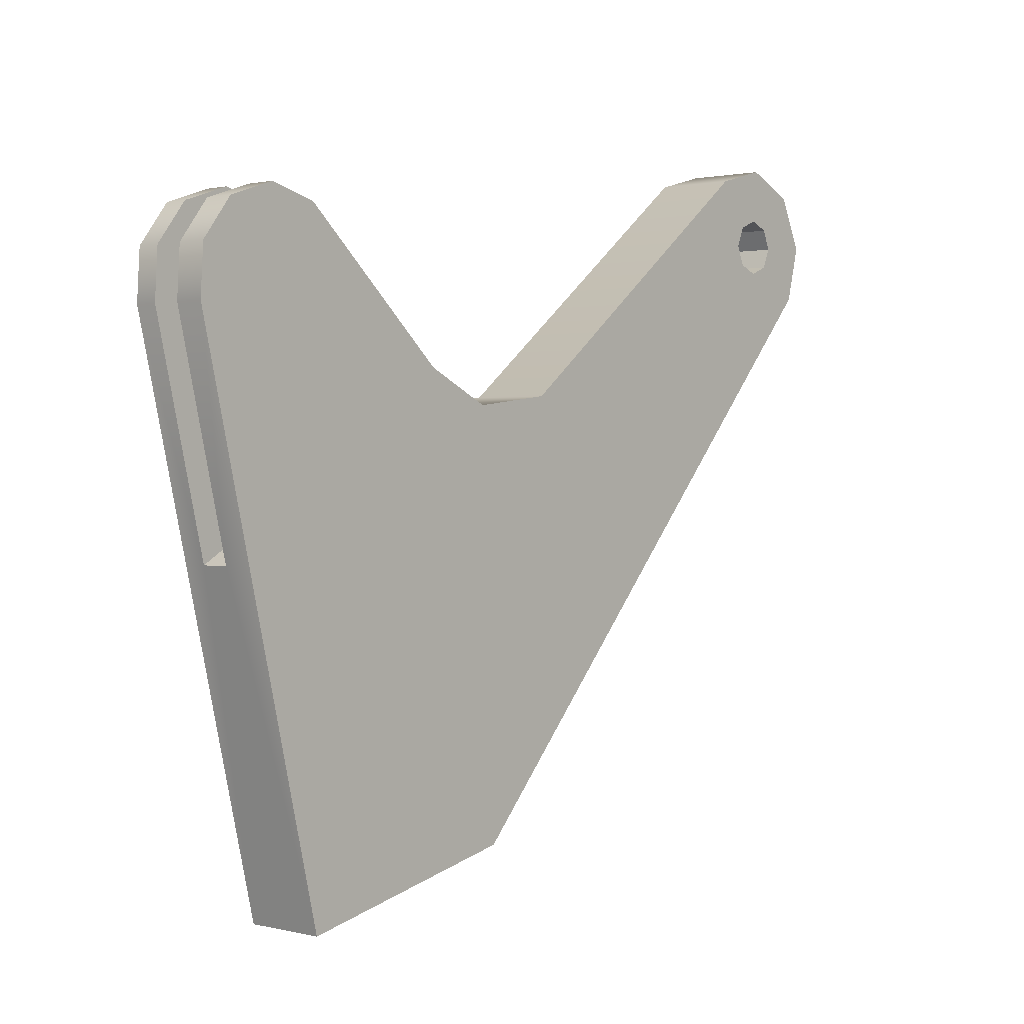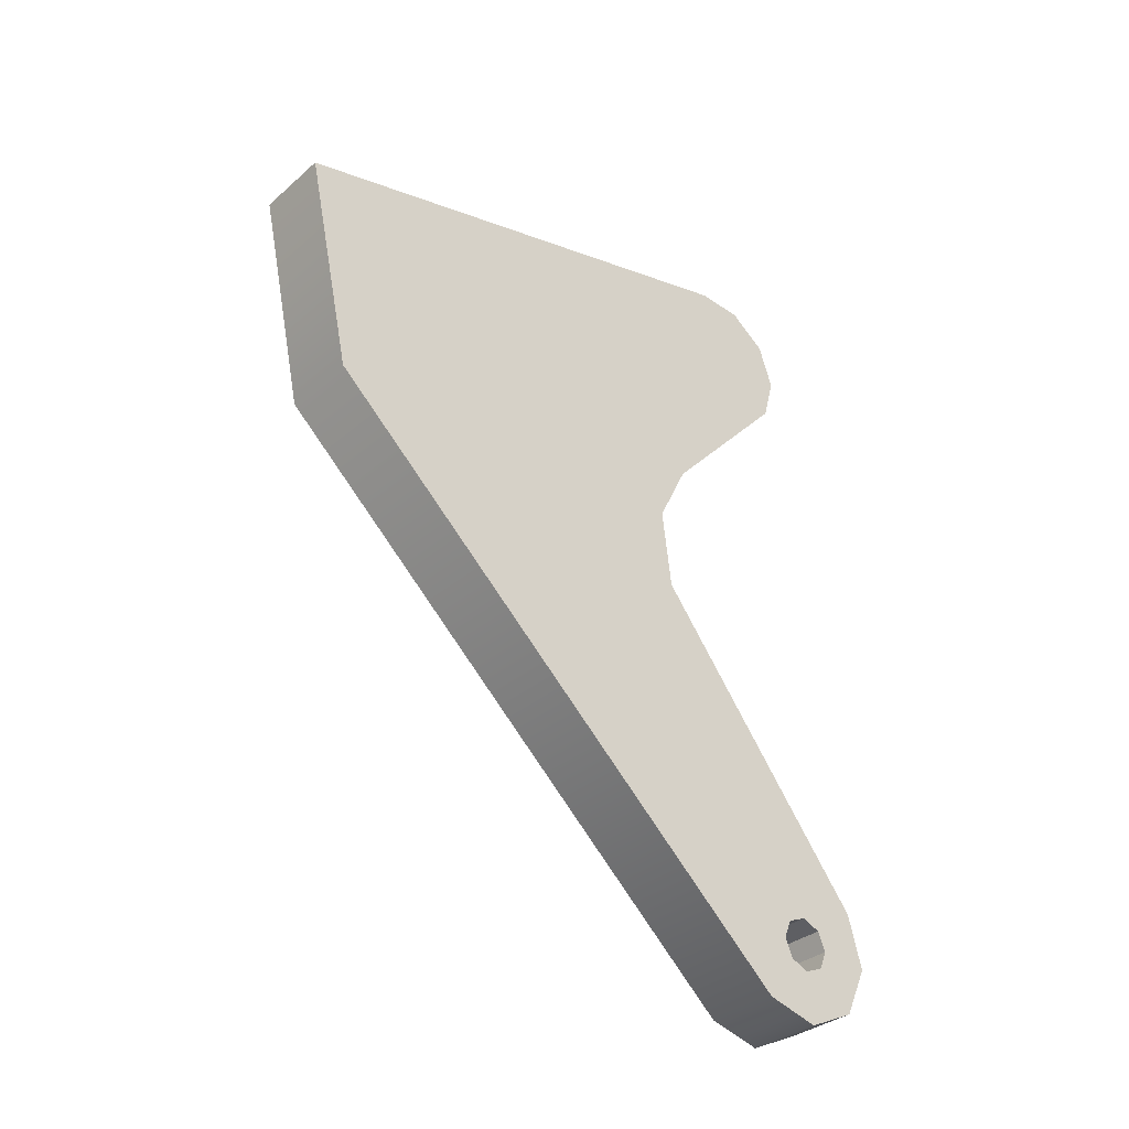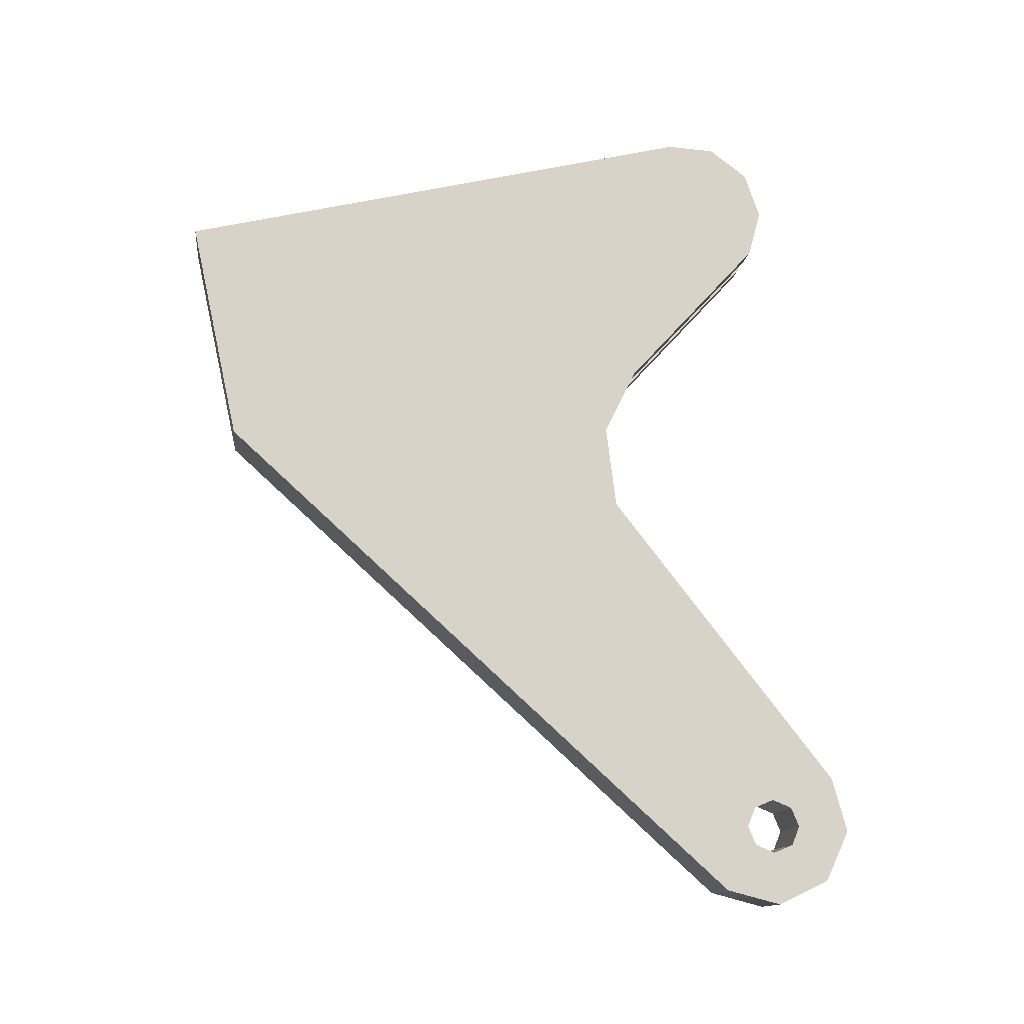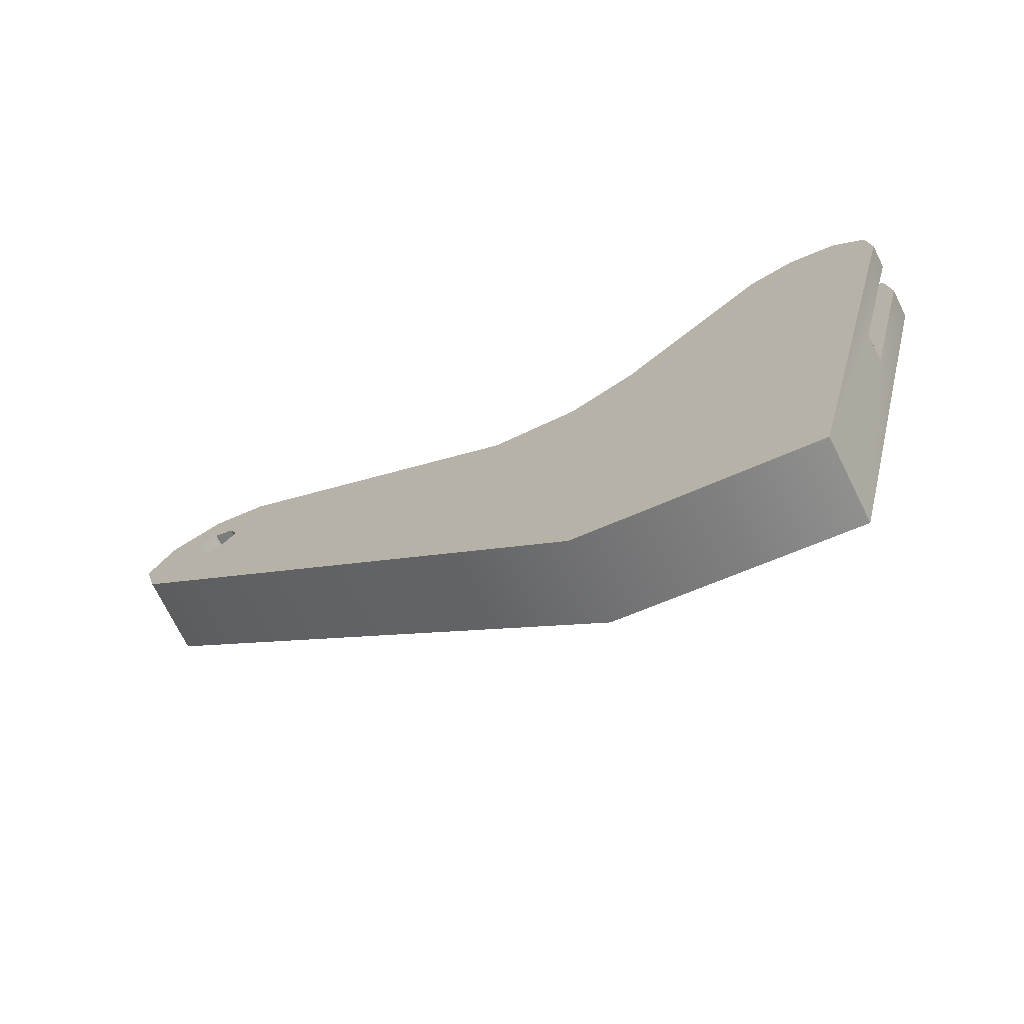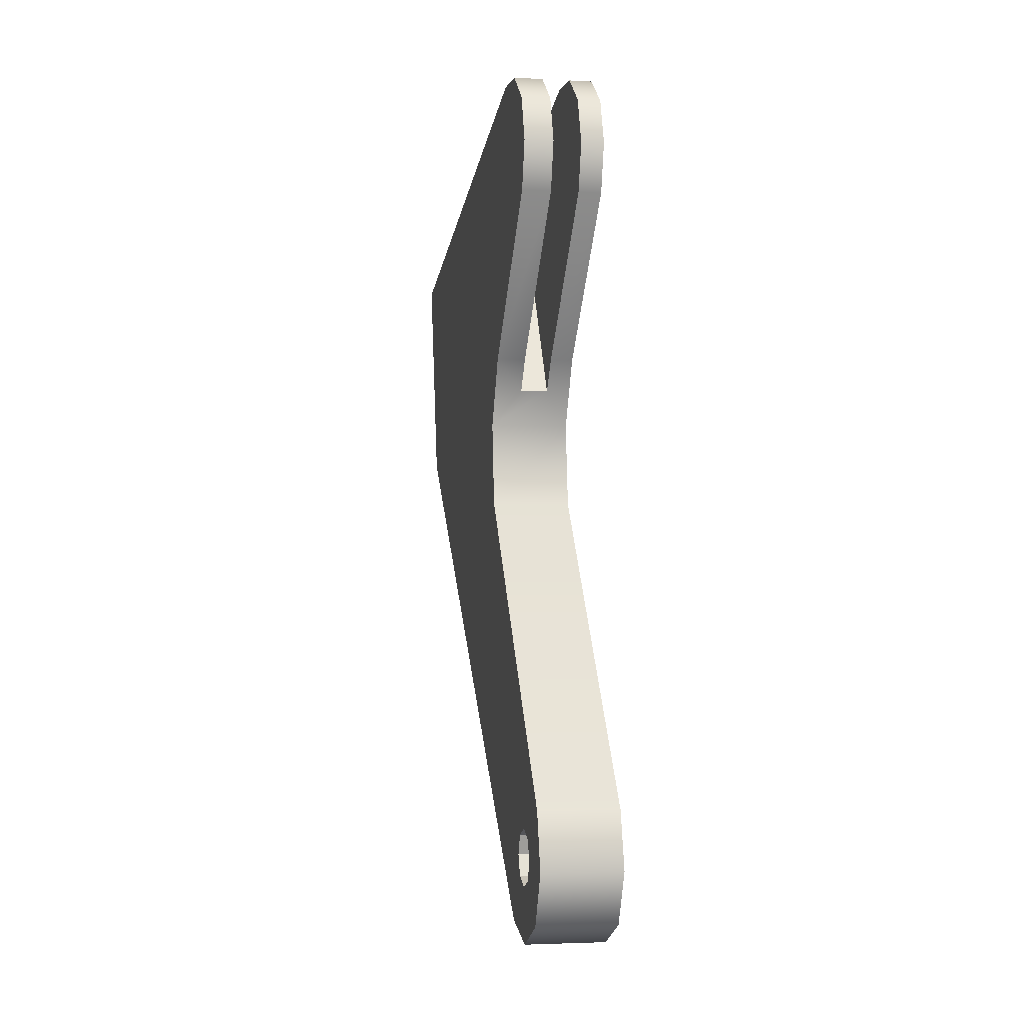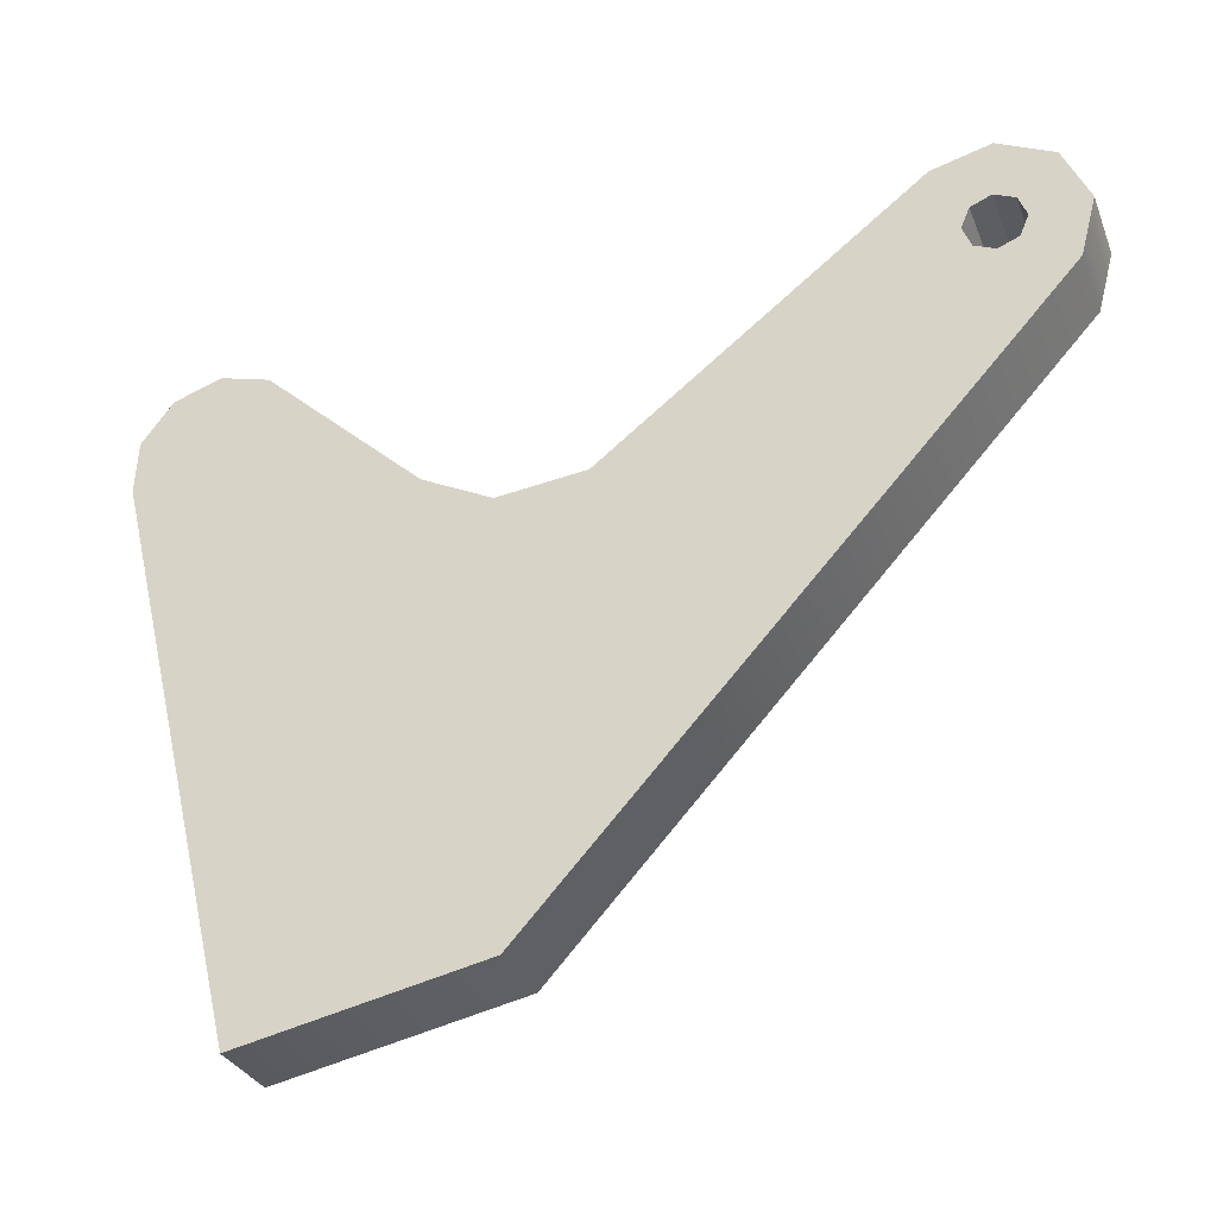
<metadata>
{"format":"obj","ext":"obj","renderer":"f3d","projection":"perspective","resolution":1024,"background":"white","views":[{"elev":1.2,"azim":41.0,"up":"+Y"},{"elev":-33.4,"azim":49.3,"up":"+Z"},{"elev":-13.2,"azim":83.2,"up":"+Z"},{"elev":-73.3,"azim":-63.5,"up":"+Y"},{"elev":-2.9,"azim":169.5,"up":"+Z"},{"elev":-30.2,"azim":109.1,"up":"+Y"}]}
</metadata>
<code>
o mesh82/mesh82-geometry#mesh82-geometry
v -0.003468 -0.6781 -0.4814
v -0.003468 -0.6457 -0.4745
v -0.003468 -0.6484 -0.4743
v -0.003468 -0.6436 -0.4761
v -0.002202 -0.6484 -0.4743
v -0.002202 -0.6605 -0.4772
v -0.003468 -0.6427 -0.4786
v -0.002202 -0.6457 -0.4745
v 0.000933 -0.6781 -0.4814
v -0.003468 -0.6434 -0.4812
v -0.002202 -0.6427 -0.4786
v -0.002202 -0.6436 -0.4761
v -0.000666 -0.6605 -0.4772
v 0.000933 -0.6754 -0.494
v -0.003468 -0.651 -0.4895
v -0.002202 -0.6434 -0.4812
v 0.000933 -0.6484 -0.4743
v -0.000666 -0.6521 -0.4912
v -0.003468 -0.6754 -0.494
v 0.000933 -0.651 -0.4895
v -0.002202 -0.651 -0.4895
v -0.000666 -0.6484 -0.4743
v 0.000933 -0.6457 -0.4745
v -0.002202 -0.6521 -0.4912
v -0.000666 -0.651 -0.4895
v 0.000933 -0.6458 -0.5209
v 0.000933 -0.6434 -0.4812
v 0.000933 -0.6528 -0.4932
v -0.003468 -0.6528 -0.4932
v -0.000666 -0.6457 -0.4745
v 0.000933 -0.6436 -0.4761
v -0.000666 -0.6427 -0.4786
v -0.003468 -0.6458 -0.5209
v 0.000933 -0.6522 -0.4978
v 0.000933 -0.6427 -0.4786
v -0.000666 -0.6434 -0.4812
v -0.003468 -0.6522 -0.4978
v -0.000666 -0.6436 -0.4761
v 0.000933 -0.6428 -0.5217
v 0.000933 -0.6445 -0.5172
v -0.003468 -0.6428 -0.5217
v 0.000933 -0.6399 -0.5203
v -0.003468 -0.6445 -0.5172
v 0.000933 -0.6441 -0.5161
v 0.000933 -0.6441 -0.5183
v 0.000933 -0.6393 -0.5144
v -0.003468 -0.6399 -0.5203
v 0.000933 -0.643 -0.5187
v -0.003468 -0.6441 -0.5183
v -0.003468 -0.6441 -0.5161
v 0.000933 -0.643 -0.5156
v -0.003468 -0.6393 -0.5144
v -0.003468 -0.643 -0.5187
v 0.000933 -0.6419 -0.5183
v -0.003468 -0.643 -0.5156
v 0.000933 -0.6385 -0.5174
v -0.003468 -0.6385 -0.5174
v -0.003468 -0.6419 -0.5183
v 0.000933 -0.6419 -0.5161
v 0.000933 -0.6414 -0.5172
v -0.003468 -0.6419 -0.5161
v -0.003468 -0.6414 -0.5172
f 1 2 3
f 2 1 4
f 3 2 1
f 4 1 2
f 2 5 3
f 3 5 2
f 6 1 3
f 3 1 6
f 4 1 7
f 7 1 4
f 4 8 2
f 2 8 4
f 5 2 8
f 8 2 5
f 6 3 5
f 5 3 6
f 1 6 9
f 9 6 1
f 7 1 10
f 10 1 7
f 11 4 7
f 7 4 11
f 8 4 12
f 12 4 8
f 8 6 5
f 5 6 8
f 13 9 6
f 6 9 13
f 14 1 9
f 9 1 14
f 10 1 15
f 15 1 10
f 16 7 10
f 10 7 16
f 4 11 12
f 12 11 4
f 7 16 11
f 11 16 7
f 6 8 12
f 12 8 6
f 9 13 17
f 17 13 9
f 6 18 13
f 13 18 6
f 1 14 19
f 19 14 1
f 9 20 14
f 14 20 9
f 15 1 19
f 19 1 15
f 21 10 15
f 15 10 21
f 10 21 16
f 16 21 10
f 6 12 11
f 11 12 6
f 21 11 16
f 16 11 21
f 17 13 22
f 22 13 17
f 23 9 17
f 17 9 23
f 18 6 24
f 24 6 18
f 25 13 18
f 18 13 25
f 26 19 14
f 14 19 26
f 9 27 20
f 20 27 9
f 14 20 28
f 28 20 14
f 15 19 29
f 29 19 15
f 21 15 29
f 29 15 21
f 6 11 21
f 21 11 6
f 13 30 22
f 22 30 13
f 30 17 22
f 22 17 30
f 9 23 31
f 31 23 9
f 17 30 23
f 23 30 17
f 6 21 24
f 24 21 6
f 24 28 18
f 18 28 24
f 32 13 25
f 25 13 32
f 20 25 18
f 18 25 20
f 19 26 33
f 33 26 19
f 14 34 26
f 26 34 14
f 9 35 27
f 27 35 9
f 36 20 27
f 27 20 36
f 20 18 28
f 28 18 20
f 14 28 34
f 34 28 14
f 29 19 37
f 37 19 29
f 21 29 24
f 24 29 21
f 30 13 38
f 38 13 30
f 23 38 31
f 31 38 23
f 9 31 35
f 35 31 9
f 38 23 30
f 30 23 38
f 28 24 29
f 29 24 28
f 38 13 32
f 32 13 38
f 32 25 36
f 36 25 32
f 20 36 25
f 25 36 20
f 39 33 26
f 26 33 39
f 37 19 33
f 33 19 37
f 26 34 40
f 40 34 26
f 32 27 35
f 35 27 32
f 27 32 36
f 36 32 27
f 29 34 28
f 28 34 29
f 34 29 37
f 37 29 34
f 38 35 31
f 31 35 38
f 35 38 32
f 32 38 35
f 33 39 41
f 41 39 33
f 26 42 39
f 39 42 26
f 37 33 43
f 43 33 37
f 40 34 44
f 44 34 40
f 26 40 45
f 45 40 26
f 37 46 34
f 34 46 37
f 42 41 39
f 39 41 42
f 47 33 41
f 41 33 47
f 26 48 42
f 42 48 26
f 43 33 49
f 49 33 43
f 37 43 50
f 50 43 37
f 44 34 51
f 51 34 44
f 50 40 44
f 44 40 50
f 43 45 40
f 40 45 43
f 26 45 48
f 48 45 26
f 46 37 52
f 52 37 46
f 51 34 46
f 46 34 51
f 41 42 47
f 47 42 41
f 53 33 47
f 47 33 53
f 54 42 48
f 48 42 54
f 49 33 53
f 53 33 49
f 45 43 49
f 49 43 45
f 40 50 43
f 43 50 40
f 37 50 55
f 55 50 37
f 51 50 44
f 44 50 51
f 45 53 48
f 48 53 45
f 37 55 52
f 52 55 37
f 52 56 46
f 46 56 52
f 56 51 46
f 46 51 56
f 42 57 47
f 47 57 42
f 47 58 53
f 53 58 47
f 54 56 42
f 42 56 54
f 48 58 54
f 54 58 48
f 53 45 49
f 49 45 53
f 50 51 55
f 55 51 50
f 58 48 53
f 53 48 58
f 55 57 52
f 52 57 55
f 56 52 57
f 57 52 56
f 51 56 59
f 59 56 51
f 57 42 56
f 56 42 57
f 57 58 47
f 47 58 57
f 60 56 54
f 54 56 60
f 58 60 54
f 54 60 58
f 59 55 51
f 51 55 59
f 57 55 61
f 61 55 57
f 59 56 60
f 60 56 59
f 57 62 58
f 58 62 57
f 60 58 62
f 62 58 60
f 55 59 61
f 61 59 55
f 57 61 62
f 62 61 57
f 60 61 59
f 59 61 60
f 61 60 62
f 62 60 61

</code>
